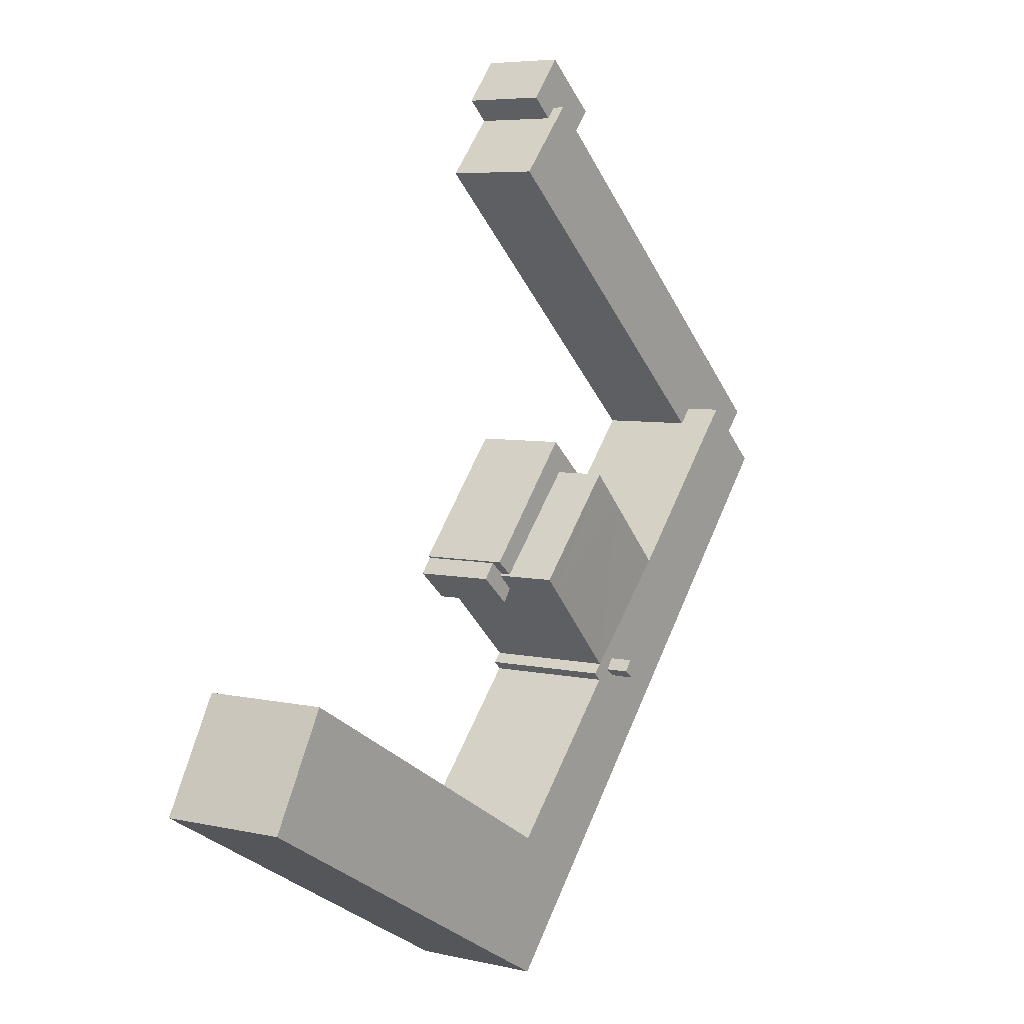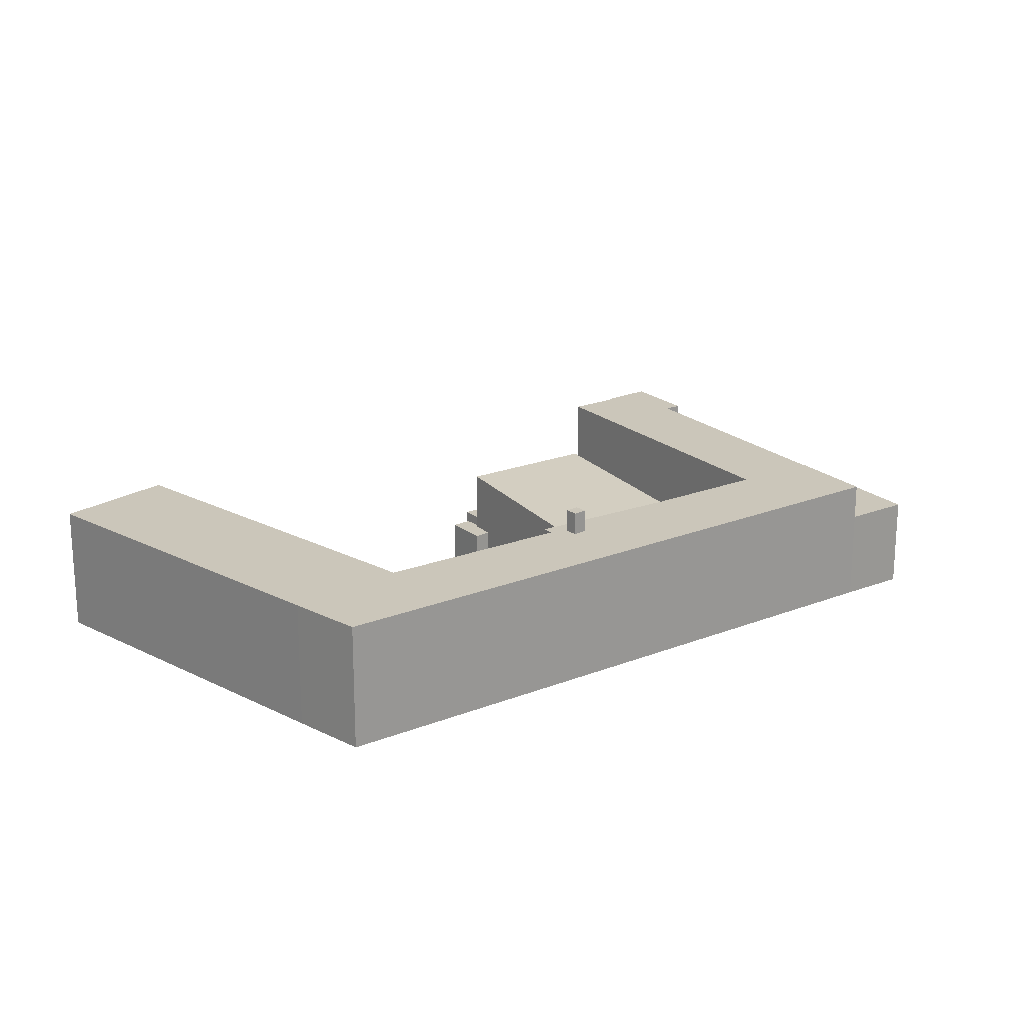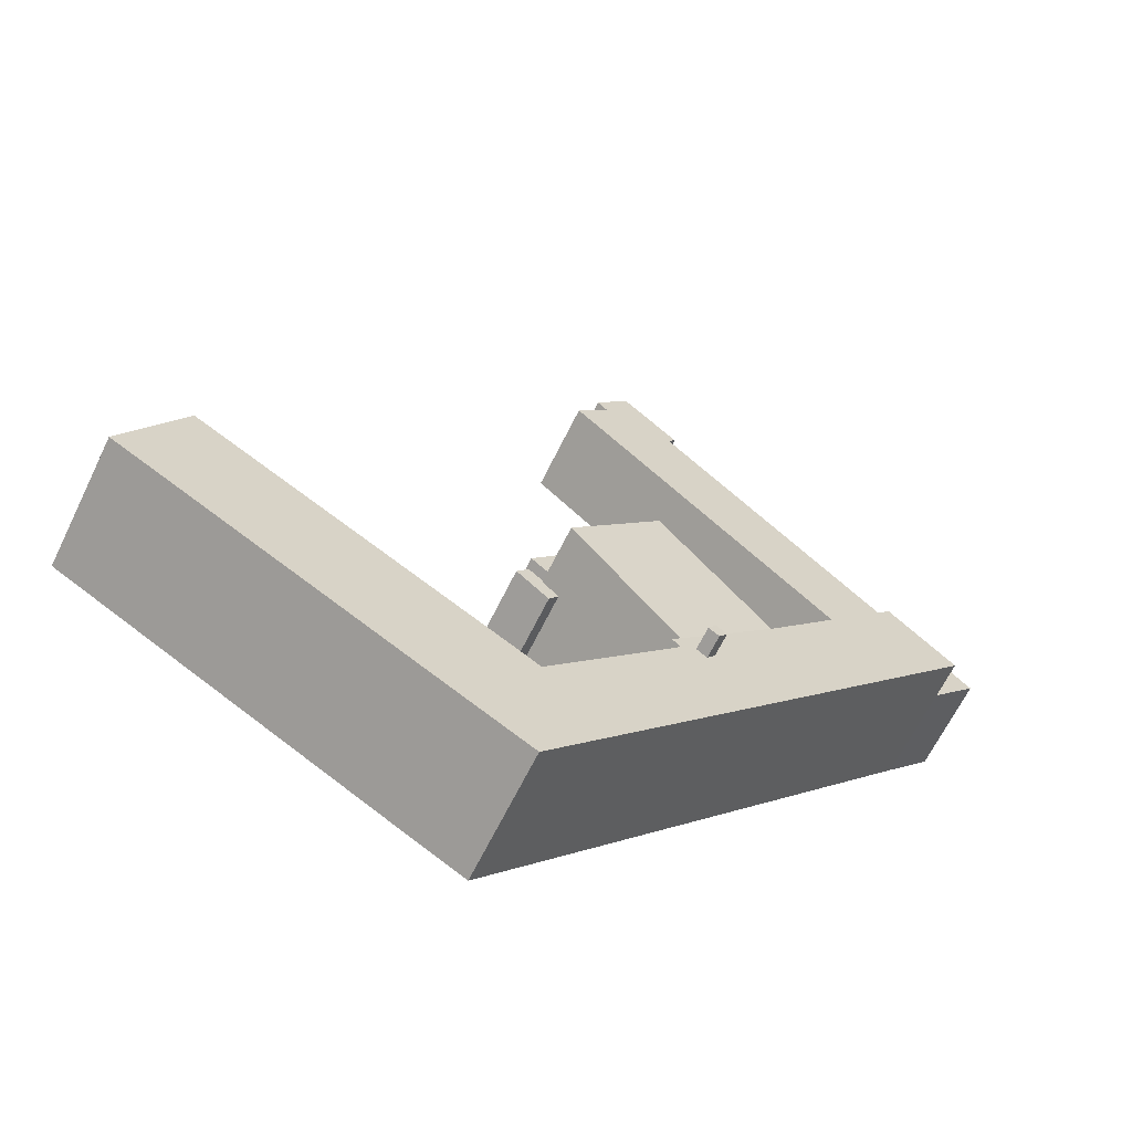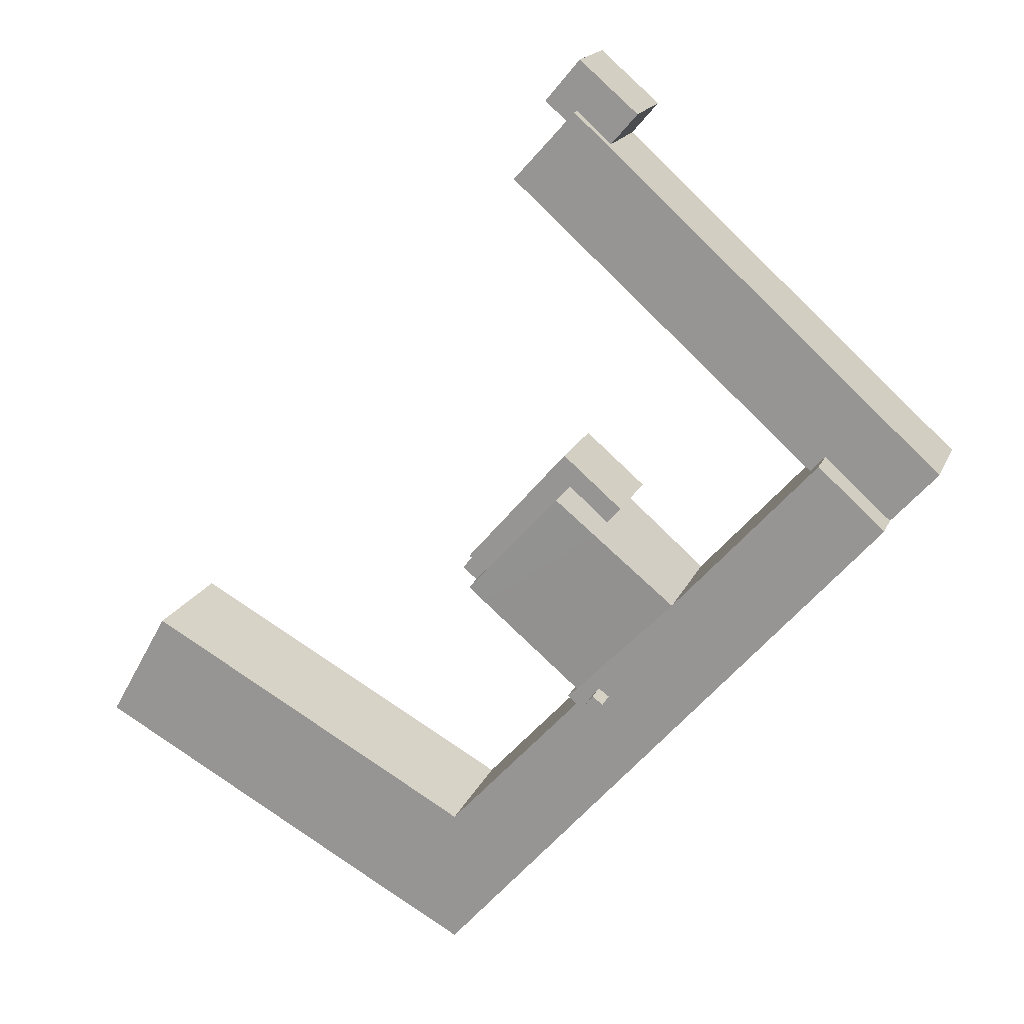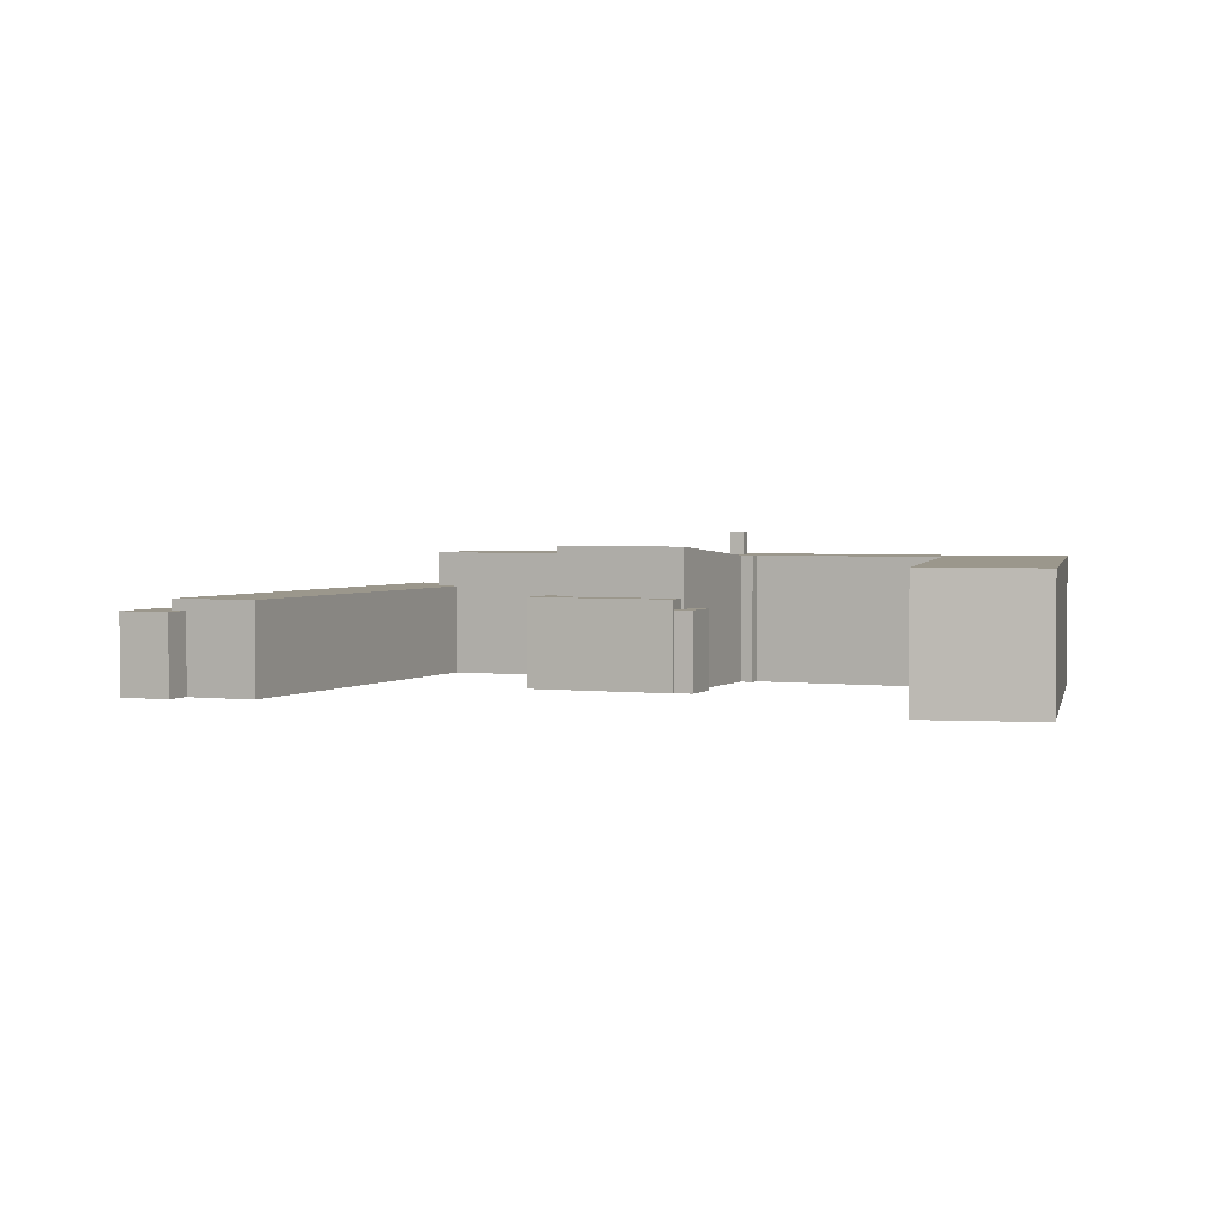
<metadata>
{"format":"obj","ext":"obj","renderer":"f3d","projection":"perspective","resolution":1024,"background":"white","views":[{"elev":5.8,"azim":125.0,"up":"+Z"},{"elev":21.2,"azim":-166.8,"up":"+Y"},{"elev":-64.0,"azim":154.2,"up":"+Z"},{"elev":17.4,"azim":-162.7,"up":"+Z"},{"elev":2.6,"azim":72.1,"up":"+Y"}]}
</metadata>
<code>
v -5.902 6.433 -4.306
v -5.178 6.433 -3.76
v -4.602 6.433 -4.522
v -5.326 6.433 -5.069
v -6.521 1.453 36.67
v -2.312 1.453 36.72
v -4.694 1.453 34.57
v -2.312 1.453 36.72
v -0.03753 1.453 37.32
v -1.594 1.453 35.93
v -2.442 1.453 40.19
v -0.03753 1.453 37.32
v -2.312 1.453 36.72
v -6.521 1.453 36.67
v -2.442 1.453 40.19
v -2.312 1.453 36.72
v 4.153 1.358 3.311
v 5.25 1.358 4.179
v 4.276 1.358 3.176
v 3.799 1.358 1.188
v 4.276 1.358 3.176
v 6.103 1.358 3.121
v 4.276 1.358 3.176
v 5.25 1.358 4.179
v 6.103 1.358 3.121
v 3.122 1.358 2.123
v 4.276 1.358 3.176
v 3.799 1.358 1.188
v -2.171 2.064 10.22
v 5.25 2.064 4.179
v 4.153 2.064 3.311
v -5.876 2.064 8.893
v -2.171 2.064 10.22
v -4.93 2.064 7.807
v -2.171 2.064 10.22
v -1.718 2.064 12.46
v 5.402 2.064 4.299
v -5.876 2.064 8.893
v -1.718 2.064 12.46
v -2.171 2.064 10.22
v -2.171 2.064 10.22
v 5.402 2.064 4.299
v 5.25 2.064 4.179
v -19.32 2.246 12.92
v -4.694 2.246 34.57
v 1.97 2.246 31.98
v -4.694 2.246 34.57
v -1.594 2.246 35.93
v 1.97 2.246 31.98
v -28.13 2.246 13.4
v -20.33 2.246 14.03
v -24.94 2.246 9.867
v -4.694 2.246 34.57
v -2.312 2.246 36.72
v -1.594 2.246 35.93
v -28.13 2.246 13.4
v -4.694 2.246 34.57
v -20.33 2.246 14.03
v -20.33 2.246 14.03
v -4.694 2.246 34.57
v -19.32 2.246 12.92
v 6.513 4.791 -14.84
v 28.86 4.791 -2.325
v 33.06 4.791 -9.825
v 10.61 4.791 -22.35
v -24.94 4.791 9.867
v -20.33 4.791 14.03
v -19.32 4.791 12.92
v -24.94 4.791 9.867
v -19.32 4.791 12.92
v -10.39 4.791 3.036
v -10.39 4.791 3.036
v -4.93 5.326 7.807
v -3.561 4.791 -3.976
v -4.93 5.326 7.807
v -2.171 5.596 10.22
v 3.122 5.477 2.123
v 5.785 4.791 -15.28
v 10.61 4.791 -22.35
v 5.85 4.791 -24.98
v -2.171 5.596 10.22
v 4.153 5.596 3.311
v 3.122 5.477 2.123
v -3.506 4.791 -5.154
v 5.785 4.791 -15.28
v 5.85 4.791 -24.98
v 3.122 5.477 2.123
v 4.153 5.596 3.311
v 4.276 5.596 3.176
v -4.93 5.326 7.807
v 3.122 5.477 2.123
v -3.561 4.791 -3.976
v -10.39 4.791 3.036
v -3.561 4.791 -3.976
v -3.506 4.791 -5.154
v -3.561 4.791 -3.976
v -2.915 4.791 -4.594
v -3.506 4.791 -5.154
v 5.785 4.791 -15.28
v 6.513 4.791 -14.84
v 10.61 4.791 -22.35
v -24.94 4.791 9.867
v -5.33 4.791 -3.875
v -5.902 4.791 -4.306
v -24.94 4.791 9.867
v -5.902 4.791 -4.306
v -5.326 4.791 -5.069
v -24.94 4.791 9.867
v -5.326 4.791 -5.069
v 5.85 4.791 -24.98
v -4.82 4.791 -4.232
v -3.506 4.791 -5.154
v -4.602 4.791 -4.522
v -5.326 4.791 -5.069
v -4.602 4.791 -4.522
v -3.506 4.791 -5.154
v -5.326 4.791 -5.069
v -3.506 4.791 -5.154
v 5.85 4.791 -24.98
v -10.39 4.791 3.036
v -3.506 4.791 -5.154
v -5.178 4.791 -3.76
v -5.178 4.791 -3.76
v -3.506 4.791 -5.154
v -4.82 4.791 -4.232
v -24.94 4.791 9.867
v -10.39 4.791 3.036
v -5.178 4.791 -3.76
v -24.94 4.791 9.867
v -5.178 4.791 -3.76
v -5.33 4.791 -3.875
v -5.33 4.791 -3.875
v -5.178 4.791 -3.76
v -5.178 6.433 -3.76
v -5.902 4.791 -4.306
v -5.33 4.791 -3.875
v -5.178 6.433 -3.76
v -5.902 6.433 -4.306
v -4.82 4.791 -4.232
v -4.602 4.791 -4.522
v -4.602 6.433 -4.522
v -5.178 6.433 -3.76
v -5.178 4.791 -3.76
v -4.82 4.791 -4.232
v -5.178 6.433 -3.76
v -4.82 4.791 -4.232
v -4.602 6.433 -4.522
v -5.326 6.433 -5.069
v -4.602 6.433 -4.522
v -4.602 4.791 -4.522
v -5.326 4.791 -5.069
v -5.902 6.433 -4.306
v -5.326 6.433 -5.069
v -5.326 4.791 -5.069
v -5.902 4.791 -4.306
v -4.481 -4.262 38.43
v -2.442 -4.262 40.19
v -2.442 1.453 40.19
v -6.521 1.453 36.67
v -6.521 -4.262 36.67
v -4.481 -4.262 38.43
v -6.521 1.453 36.67
v -4.481 -4.262 38.43
v -2.442 1.453 40.19
v -1.24 -4.262 38.75
v -0.03753 -4.262 37.32
v -0.03753 1.453 37.32
v -2.442 1.453 40.19
v -2.442 -4.262 40.19
v -1.24 -4.262 38.75
v -2.442 1.453 40.19
v -1.24 -4.262 38.75
v -0.03753 1.453 37.32
v -1.594 1.453 35.93
v -0.03753 1.453 37.32
v -0.03753 -4.262 37.32
v -1.594 -4.262 35.93
v -6.521 1.453 36.67
v -4.694 1.453 34.57
v -4.694 -4.262 34.57
v -6.521 -4.262 36.67
v 5.25 -4.262 4.179
v 6.103 -4.262 3.121
v 6.103 1.358 3.121
v 5.25 1.358 4.179
v 3.799 1.358 1.188
v 6.103 1.358 3.121
v 6.103 -4.262 3.121
v 3.799 -4.262 1.188
v 3.122 1.358 2.123
v 3.799 1.358 1.188
v 3.799 -4.262 1.188
v 3.122 -4.262 2.123
v -5.876 2.064 8.893
v -5.403 -4.262 8.35
v -5.876 -4.262 8.893
v -5.403 -4.262 8.35
v -4.93 2.064 7.807
v -4.93 -4.262 7.807
v -5.876 2.064 8.893
v -4.93 2.064 7.807
v -5.403 -4.262 8.35
v -5.876 -4.262 8.893
v -1.718 -4.262 12.46
v -1.718 2.064 12.46
v -5.876 2.064 8.893
v -1.718 -4.262 12.46
v 5.402 -4.262 4.299
v 5.402 2.064 4.299
v -1.718 2.064 12.46
v 5.25 2.064 4.179
v 5.326 -4.262 4.239
v 5.25 1.358 4.179
v 5.25 1.358 4.179
v 5.326 -4.262 4.239
v 5.25 -4.262 4.179
v 5.326 -4.262 4.239
v 5.402 2.064 4.299
v 5.402 -4.262 4.299
v 5.25 2.064 4.179
v 5.402 2.064 4.299
v 5.326 -4.262 4.239
v 4.153 2.064 3.311
v 5.25 2.064 4.179
v 5.25 1.358 4.179
v 4.153 1.358 3.311
v -28.13 2.246 13.4
v -4.694 1.453 34.57
v -4.694 2.246 34.57
v -28.13 -4.262 13.4
v -4.694 -4.262 34.57
v -4.694 1.453 34.57
v -28.13 2.246 13.4
v -4.694 1.453 34.57
v -2.312 1.453 36.72
v -2.312 2.246 36.72
v -4.694 2.246 34.57
v -1.594 -4.262 35.93
v 1.97 -4.262 31.98
v 1.97 2.246 31.98
v -1.594 1.453 35.93
v -1.594 2.246 35.93
v -1.594 1.453 35.93
v 1.97 2.246 31.98
v -2.312 1.453 36.72
v -1.594 1.453 35.93
v -1.594 2.246 35.93
v -2.312 2.246 36.72
v -19.32 2.246 12.92
v 1.97 2.246 31.98
v 1.97 -4.262 31.98
v -19.32 -4.262 12.92
v -28.13 2.246 13.4
v -24.94 2.246 9.867
v -24.94 -4.262 9.867
v -28.13 -4.262 13.4
v -24.94 4.791 9.867
v 5.85 4.791 -24.98
v -24.94 2.246 9.867
v -24.94 2.246 9.867
v 5.85 4.791 -24.98
v 5.85 -4.262 -24.98
v -24.94 -4.262 9.867
v 6.513 -4.262 -14.84
v 28.86 -4.262 -2.325
v 28.86 4.791 -2.325
v 6.513 4.791 -14.84
v 5.785 -4.262 -15.28
v 6.513 -4.262 -14.84
v 6.513 4.791 -14.84
v 5.785 4.791 -15.28
v 28.86 -4.262 -2.325
v 33.06 -4.262 -9.825
v 33.06 4.791 -9.825
v 28.86 4.791 -2.325
v 10.61 4.791 -22.35
v 33.06 4.791 -9.825
v 33.06 -4.262 -9.825
v 10.61 -4.262 -22.35
v 5.85 4.791 -24.98
v 8.229 -4.262 -23.67
v 5.85 -4.262 -24.98
v 8.229 -4.262 -23.67
v 10.61 4.791 -22.35
v 10.61 -4.262 -22.35
v 5.85 4.791 -24.98
v 10.61 4.791 -22.35
v 8.229 -4.262 -23.67
v -3.561 4.791 -3.976
v 3.122 1.358 2.123
v 3.122 -4.262 2.123
v -3.561 -4.262 -3.976
v -3.561 4.791 -3.976
v 3.122 5.477 2.123
v 3.122 1.358 2.123
v 3.122 5.477 2.123
v 4.276 5.596 3.176
v 4.276 1.358 3.176
v 3.122 1.358 2.123
v -3.561 -4.262 -3.976
v -2.915 -4.262 -4.594
v -2.915 4.791 -4.594
v -3.561 4.791 -3.976
v -3.506 4.791 -5.154
v -2.915 4.791 -4.594
v -2.915 -4.262 -4.594
v -3.506 -4.262 -5.154
v 1.14 -4.262 -10.22
v 5.785 -4.262 -15.28
v 5.785 4.791 -15.28
v -3.506 4.791 -5.154
v -3.506 -4.262 -5.154
v 1.14 -4.262 -10.22
v -3.506 4.791 -5.154
v 1.14 -4.262 -10.22
v 5.785 4.791 -15.28
v -19.32 -4.262 12.92
v -10.39 -4.262 3.036
v -10.39 4.791 3.036
v -19.32 2.246 12.92
v -19.32 4.791 12.92
v -19.32 2.246 12.92
v -10.39 4.791 3.036
v -20.33 2.246 14.03
v -19.32 2.246 12.92
v -19.32 4.791 12.92
v -20.33 4.791 14.03
v -7.661 -4.262 5.422
v -4.93 2.064 7.807
v -4.93 5.326 7.807
v -7.661 -4.262 5.422
v -4.93 -4.262 7.807
v -4.93 2.064 7.807
v -10.39 4.791 3.036
v -10.39 -4.262 3.036
v -7.661 -4.262 5.422
v -10.39 4.791 3.036
v -7.661 -4.262 5.422
v -4.93 5.326 7.807
v -4.93 2.064 7.807
v -2.171 2.064 10.22
v -2.171 5.596 10.22
v -4.93 5.326 7.807
v -24.94 2.246 9.867
v -20.33 2.246 14.03
v -20.33 4.791 14.03
v -24.94 4.791 9.867
v -2.171 2.064 10.22
v 4.153 2.064 3.311
v 4.153 5.596 3.311
v -2.171 5.596 10.22
v 4.153 2.064 3.311
v 4.276 1.358 3.176
v 4.276 5.596 3.176
v 4.153 5.596 3.311
v 4.153 2.064 3.311
v 4.153 1.358 3.311
v 4.276 1.358 3.176
v -7.661 -4.262 5.422
v -10.39 -4.262 3.036
v -19.32 -4.262 12.92
v 1.97 -4.262 31.98
v -1.594 -4.262 35.93
v -0.03753 -4.262 37.32
v -1.24 -4.262 38.75
v -2.442 -4.262 40.19
v -4.481 -4.262 38.43
v -6.521 -4.262 36.67
v -4.694 -4.262 34.57
v -28.13 -4.262 13.4
v -24.94 -4.262 9.867
v 5.85 -4.262 -24.98
v 8.229 -4.262 -23.67
v 10.61 -4.262 -22.35
v 33.06 -4.262 -9.825
v 28.86 -4.262 -2.325
v 6.513 -4.262 -14.84
v 5.785 -4.262 -15.28
v 1.14 -4.262 -10.22
v -3.506 -4.262 -5.154
v -2.915 -4.262 -4.594
v -3.561 -4.262 -3.976
v 3.122 -4.262 2.123
v 3.799 -4.262 1.188
v 6.103 -4.262 3.121
v 5.25 -4.262 4.179
v 5.326 -4.262 4.239
v 5.402 -4.262 4.299
v -1.718 -4.262 12.46
v -5.876 -4.262 8.893
v -5.403 -4.262 8.35
v -4.93 -4.262 7.807
g CDNNDG01_0000360
f 2 3 4
f 1 2 4
f 5 6 7
f 8 9 10
f 11 12 13
f 14 15 16
f 17 18 19
f 20 21 22
f 23 24 25
f 26 27 28
f 29 30 31
f 32 33 34
f 35 36 37
f 38 39 40
f 41 42 43
f 44 45 46
f 47 48 49
f 50 51 52
f 53 54 55
f 56 57 58
f 59 60 61
f 65 62 64
f 64 62 63
f 66 67 68
f 69 70 71
f 72 73 74
f 75 76 77
f 78 79 80
f 81 82 83
f 84 85 86
f 87 88 89
f 90 91 92
f 93 94 95
f 96 97 98
f 99 100 101
f 102 103 104
f 105 106 107
f 108 109 110
f 111 112 113
f 114 115 116
f 117 118 119
f 120 121 122
f 123 124 125
f 126 127 128
f 129 130 131
f 132 133 134
f 138 135 136
f 137 138 136
f 139 140 141
f 142 143 144
f 145 146 147
f 148 150 151
f 148 149 150
f 152 154 155
f 152 153 154
f 156 157 158
f 159 160 161
f 162 163 164
f 165 166 167
f 168 169 170
f 171 172 173
f 174 176 177
f 174 175 176
f 178 180 181
f 178 179 180
f 183 184 182
f 182 184 185
f 186 188 189
f 186 187 188
f 190 191 192
f 193 190 192
f 194 195 196
f 197 198 199
f 200 201 202
f 204 205 206
f 206 203 204
f 210 207 209
f 208 209 207
f 211 212 213
f 214 215 216
f 217 218 219
f 220 221 222
f 223 225 226
f 223 224 225
f 227 228 229
f 233 230 232
f 232 230 231
f 237 234 236
f 236 234 235
f 239 240 241
f 238 239 241
f 242 243 244
f 245 247 248
f 245 246 247
f 249 251 252
f 249 250 251
f 253 255 256
f 253 254 255
f 257 258 259
f 263 260 262
f 262 260 261
f 267 264 266
f 266 264 265
f 271 268 270
f 270 268 269
f 275 272 274
f 273 274 272
f 276 278 279
f 276 277 278
f 280 281 282
f 283 284 285
f 286 287 288
f 292 289 290
f 290 291 292
f 293 294 295
f 298 296 297
f 296 298 299
f 300 301 302
f 303 300 302
f 306 304 305
f 304 306 307
f 308 309 310
f 311 312 313
f 314 315 316
f 320 317 318
f 318 319 320
f 321 322 323
f 324 326 327
f 324 325 326
f 328 329 330
f 331 332 333
f 334 335 336
f 337 338 339
f 341 342 343
f 343 340 341
f 347 344 345
f 346 347 345
f 351 348 350
f 349 350 348
f 354 352 353
f 352 354 355
f 356 357 358
f 392 383 386
f 391 392 389
f 374 378 373
f 361 370 371
f 378 374 377
f 367 365 366
f 383 385 386
f 363 367 369
f 392 359 383
f 365 363 364
f 365 367 363
f 389 390 391
f 367 368 369
f 369 362 363
f 370 361 369
f 361 362 369
f 371 360 361
f 372 379 380
f 387 388 389
f 378 372 373
f 377 375 376
f 386 389 392
f 377 374 375
f 380 360 371
f 379 372 378
f 380 371 372
f 382 359 360
f 382 380 381
f 382 360 380
f 383 359 382
f 385 383 384
f 386 387 389

</code>
